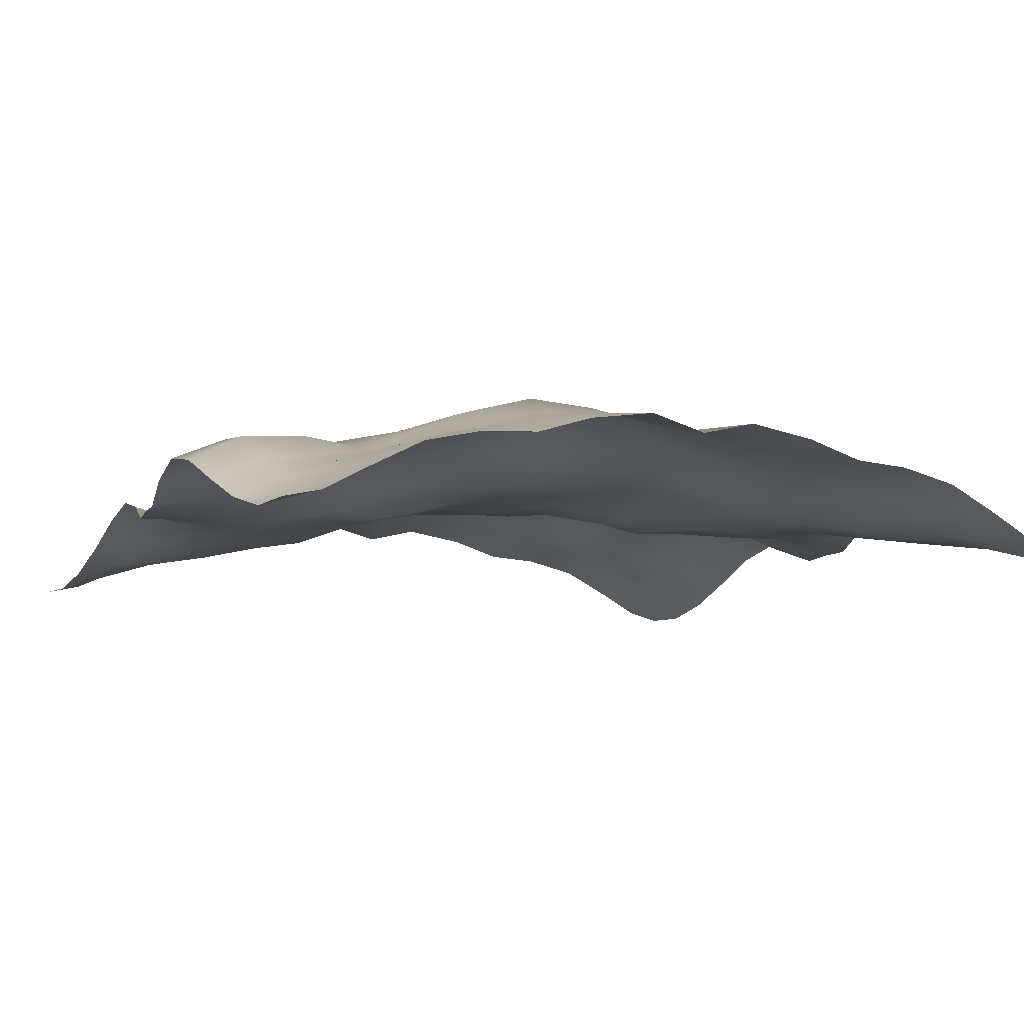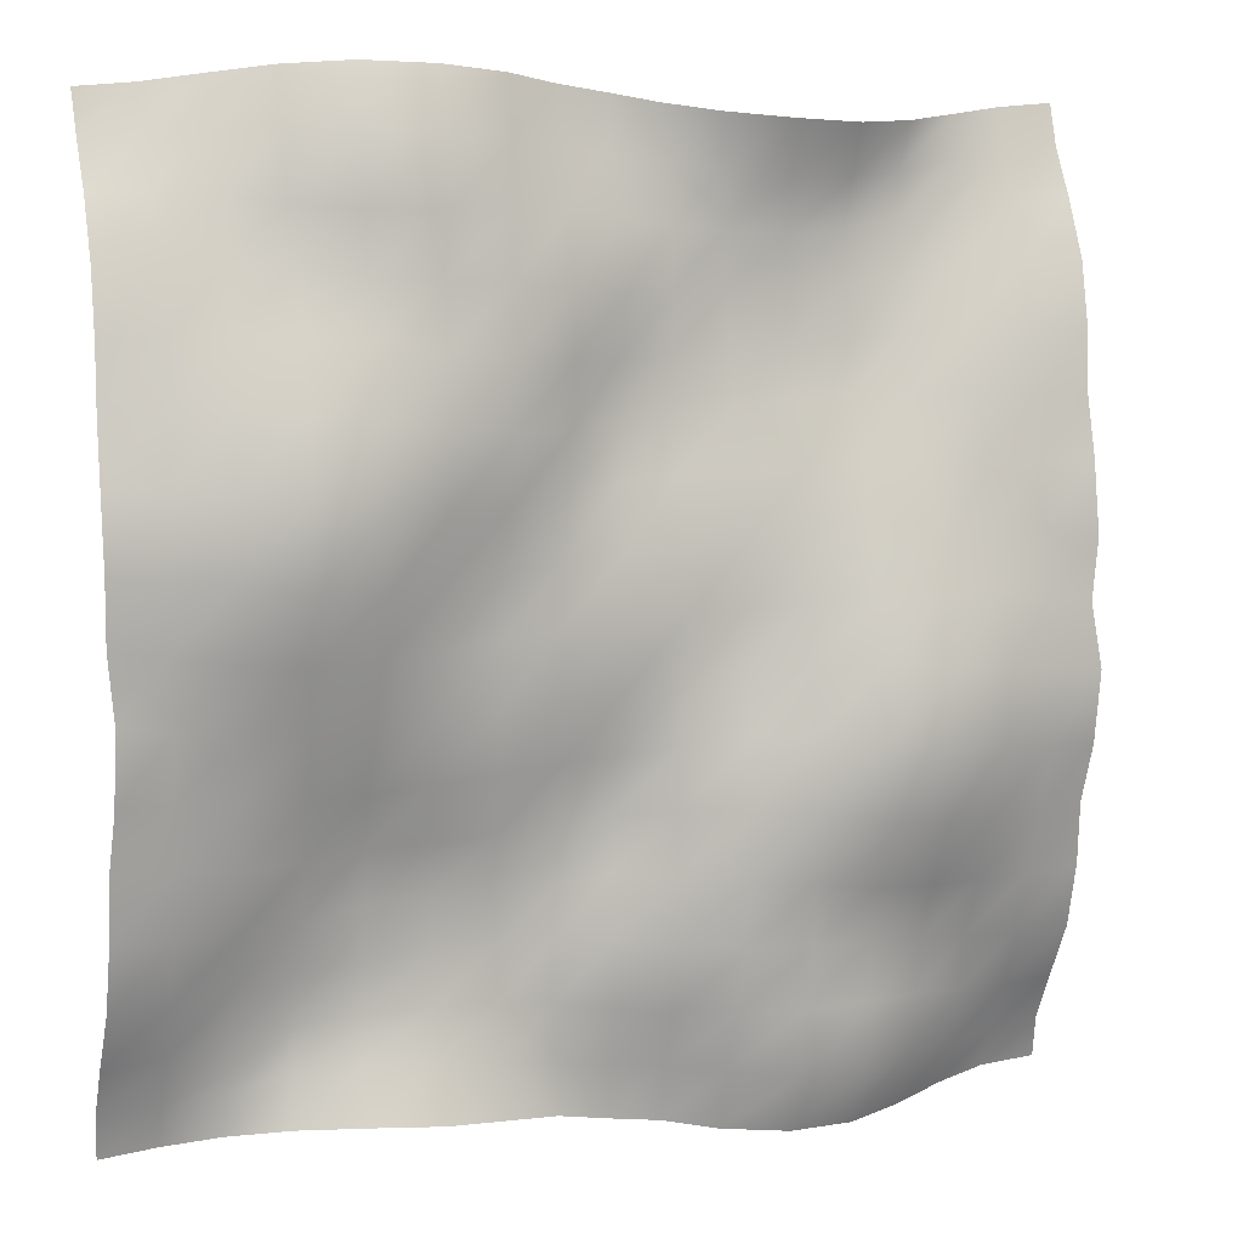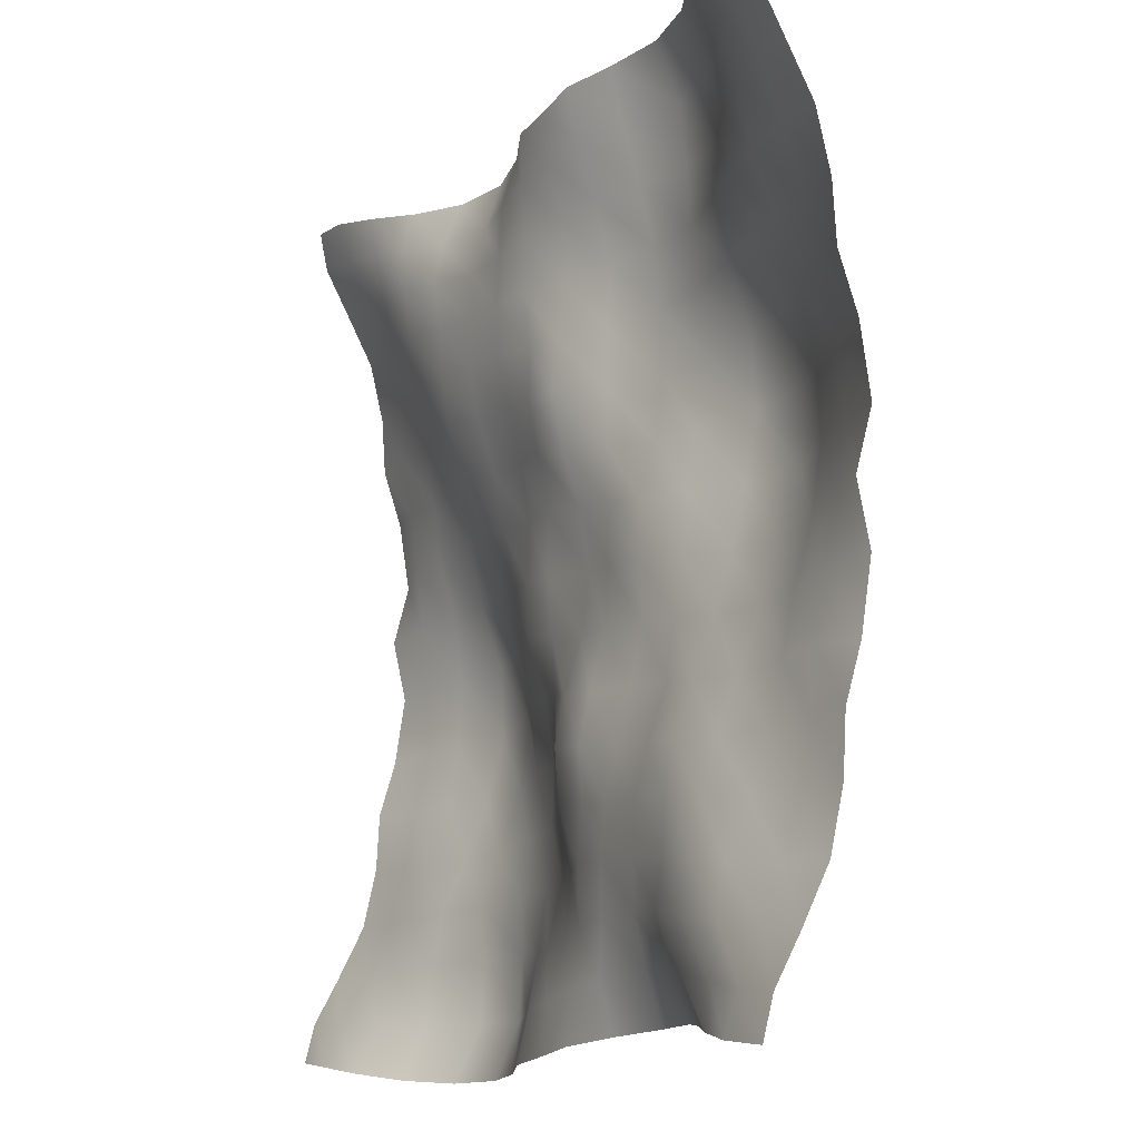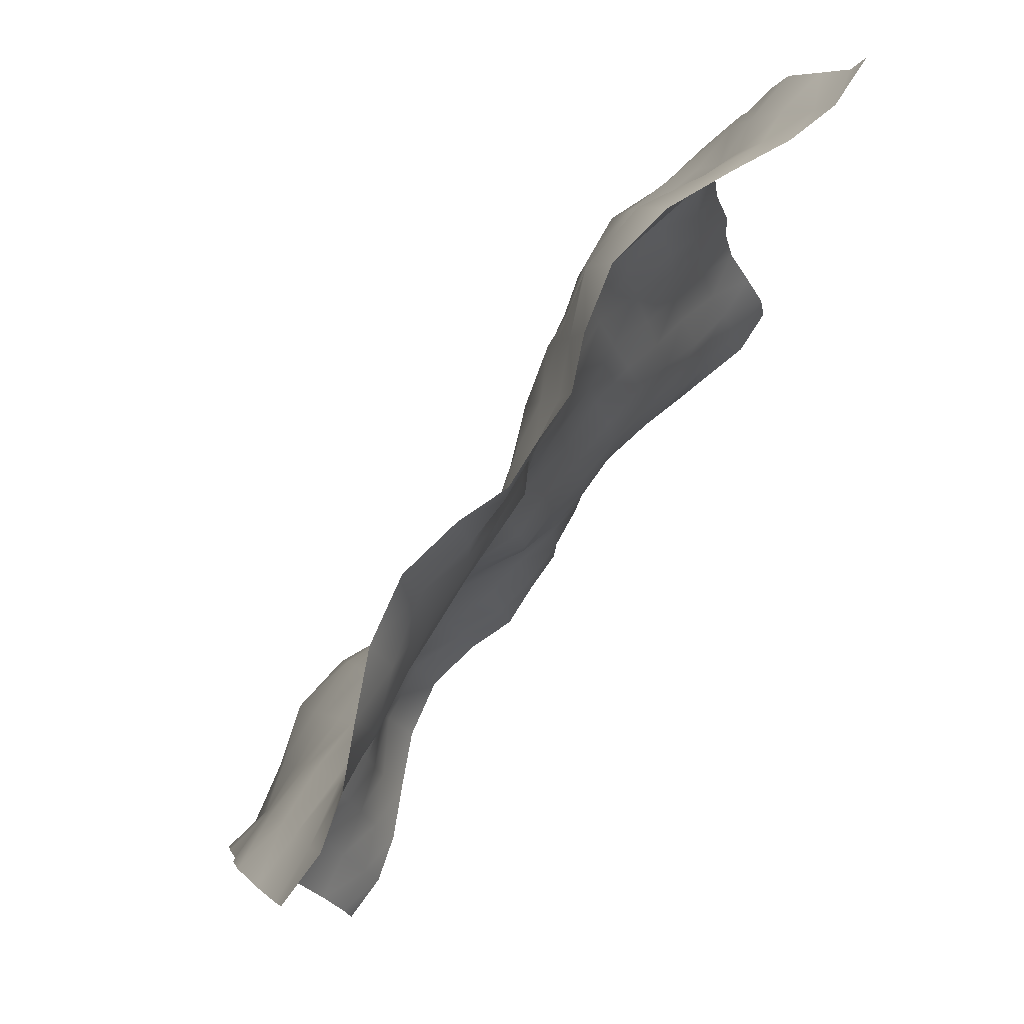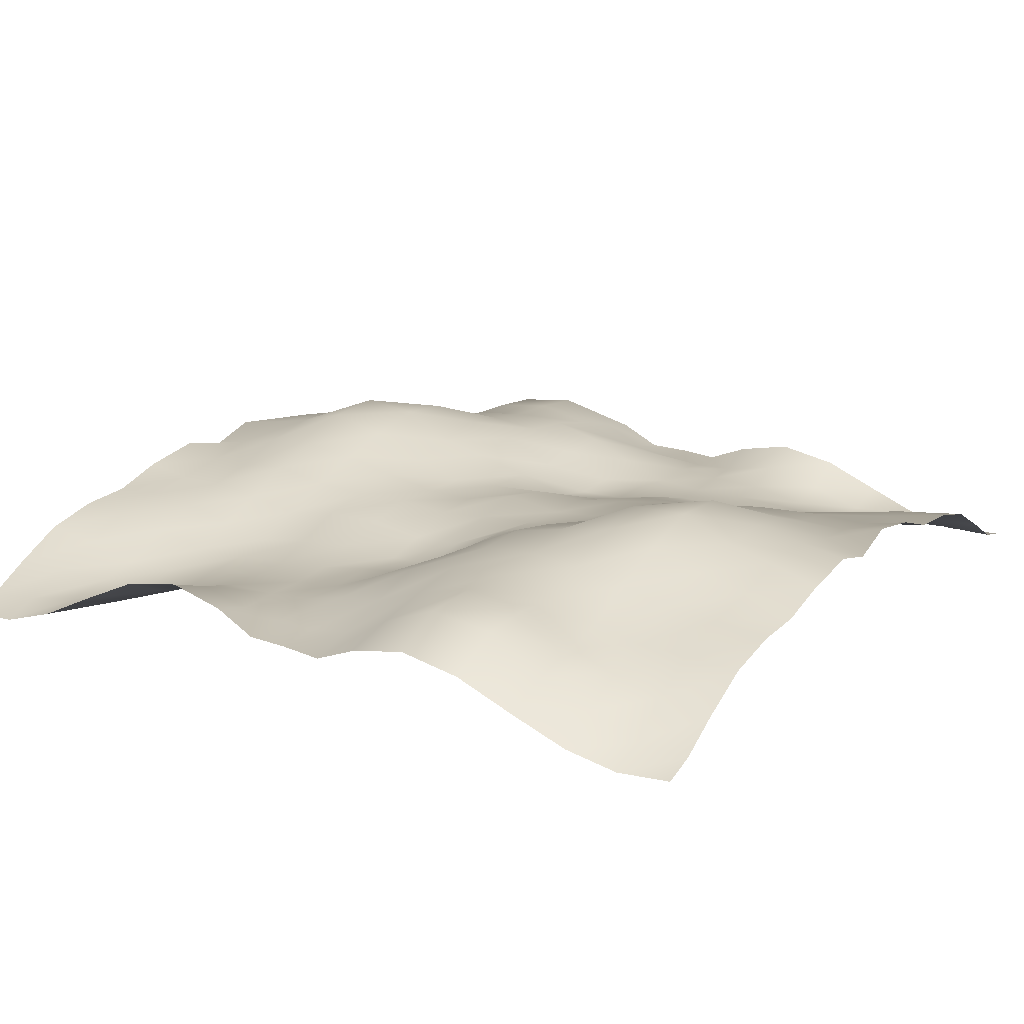
<metadata>
{"format":"obj","ext":"obj","renderer":"f3d","projection":"perspective","resolution":1024,"background":"white","views":[{"elev":-8.4,"azim":-115.7,"up":"+Y"},{"elev":7.6,"azim":159.0,"up":"+Z"},{"elev":-11.3,"azim":62.2,"up":"+Z"},{"elev":80.0,"azim":-55.7,"up":"+Z"},{"elev":17.0,"azim":31.6,"up":"+Y"}]}
</metadata>
<code>
o Plan.003_Plan.001
v 3.007e+04 -5915 -2.885e+04
v 2.643e+04 -6019 -2.853e+04
v 2.295e+04 -5047 -2.804e+04
v 1.923e+04 -3284 -2.757e+04
v 1.518e+04 -1459 -2.735e+04
v 1.071e+04 -651.8 -2.75e+04
v 6439 -1577 -2.787e+04
v 3148 -2935 -2.836e+04
v -97.46 -2846 -2.885e+04
v -3343 -2935 -2.934e+04
v -6634 -1577 -2.983e+04
v -1.09e+04 -651.8 -3.019e+04
v -1.538e+04 -1459 -3.035e+04
v -1.943e+04 -3284 -3.012e+04
v -2.314e+04 -5047 -2.965e+04
v -2.662e+04 -6019 -2.916e+04
v -3.027e+04 -5915 -2.885e+04
v 3.02e+04 -5290 -2.616e+04
v 2.654e+04 -5089 -2.587e+04
v 2.271e+04 -4611 -2.534e+04
v 1.895e+04 -4330 -2.459e+04
v 1.519e+04 -2919 -2.414e+04
v 1.077e+04 -1769 -2.414e+04
v 6657 -2568 -2.447e+04
v 3356 -2831 -2.506e+04
v -51.98 -2646 -2.547e+04
v -3257 -2148 -2.584e+04
v -6688 -625.3 -2.607e+04
v -1.085e+04 1005 -2.634e+04
v -1.557e+04 468.4 -2.655e+04
v -1.954e+04 -1759 -2.658e+04
v -2.316e+04 -3479 -2.665e+04
v -2.663e+04 -4916 -2.652e+04
v -3.014e+04 -5290 -2.616e+04
v 3.021e+04 -3608 -2.308e+04
v 2.645e+04 -3679 -2.265e+04
v 2.252e+04 -4006 -2.203e+04
v 1.884e+04 -4189 -2.165e+04
v 1.507e+04 -3582 -2.117e+04
v 1.098e+04 -2664 -2.088e+04
v 6939 -2562 -2.107e+04
v 3577 -2276 -2.129e+04
v 80.59 -1392 -2.18e+04
v -3338 -883.7 -2.217e+04
v -6933 340.6 -2.225e+04
v -1.112e+04 1353 -2.214e+04
v -1.565e+04 802.7 -2.223e+04
v -1.951e+04 -1151 -2.26e+04
v -2.296e+04 -2216 -2.29e+04
v -2.655e+04 -3006 -2.315e+04
v -3.012e+04 -3608 -2.308e+04
v 3.012e+04 -1682 -1.935e+04
v 2.631e+04 -2319 -1.919e+04
v 2.243e+04 -3413 -1.892e+04
v 1.89e+04 -3598 -1.841e+04
v 1.502e+04 -3104 -1.802e+04
v 1.107e+04 -2777 -1.768e+04
v 7102 -2712 -1.753e+04
v 3649 -2429 -1.756e+04
v 217.1 -1095 -1.753e+04
v -3355 235 -1.792e+04
v -7233 1182 -1.818e+04
v -1.141e+04 1370 -1.833e+04
v -1.558e+04 411.7 -1.864e+04
v -1.934e+04 -597.9 -1.907e+04
v -2.287e+04 -1292 -1.926e+04
v -2.641e+04 -1315 -1.938e+04
v -3.021e+04 -1682 -1.935e+04
v 3.006e+04 -731.5 -1.524e+04
v 2.643e+04 -1009 -1.537e+04
v 2.245e+04 -1720 -1.54e+04
v 1.874e+04 -2765 -1.512e+04
v 1.507e+04 -2926 -1.458e+04
v 1.117e+04 -2741 -1.434e+04
v 7328 -2546 -1.422e+04
v 3513 -2067 -1.395e+04
v 111.1 -1892 -1.366e+04
v -3238 30.89 -1.374e+04
v -7337 1500 -1.407e+04
v -1.138e+04 1848 -1.446e+04
v -1.54e+04 1716 -1.505e+04
v -1.936e+04 1087 -1.54e+04
v -2.299e+04 144.6 -1.547e+04
v -2.657e+04 -116.5 -1.535e+04
v -3.027e+04 -731.5 -1.524e+04
v 3.003e+04 -487.9 -1.129e+04
v 2.654e+04 -328.8 -1.133e+04
v 2.262e+04 -689.3 -1.152e+04
v 1.873e+04 -1537 -1.155e+04
v 1.511e+04 -2402 -1.134e+04
v 1.143e+04 -1951 -1.114e+04
v 7308 -1671 -1.081e+04
v 3400 -2172 -1.038e+04
v 97.94 -2134 -1.015e+04
v -3271 -212 -9934
v -7327 1656 -9907
v -1.128e+04 2474 -1.017e+04
v -1.522e+04 3249 -1.076e+04
v -1.95e+04 2804 -1.121e+04
v -2.319e+04 1608 -1.133e+04
v -2.688e+04 711.5 -1.133e+04
v -3.031e+04 -487.9 -1.129e+04
v 2.989e+04 725.4 -7461
v 2.653e+04 74.96 -7422
v 2.29e+04 176.5 -7612
v 1.89e+04 -279.4 -7906
v 1.521e+04 -1051 -7804
v 1.147e+04 -641.3 -7435
v 7316 -734.1 -7153
v 3481 -1459 -6974
v 50.7 -1484 -6677
v -3514 -173.4 -6115
v -7494 1049 -5637
v -1.118e+04 1835 -5660
v -1.501e+04 3758 -6052
v -1.96e+04 4083 -6600
v -2.343e+04 2464 -6849
v -2.69e+04 1701 -7144
v -3.045e+04 725.4 -7461
v 2.988e+04 1456 -2755
v 2.655e+04 685.5 -3306
v 2.314e+04 781.1 -3685
v 1.915e+04 1179 -3945
v 1.512e+04 459.8 -3988
v 1.136e+04 -7.977 -3555
v 7419 -40.65 -3173
v 3639 -502.5 -2990
v 1.795 -277.2 -2869
v -3950 -260.2 -2262
v -7518 -176.8 -1806
v -1.116e+04 1103 -1696
v -1.504e+04 2832 -1522
v -1.951e+04 3838 -1717
v -2.352e+04 2694 -2251
v -2.695e+04 2034 -2489
v -3.046e+04 1456 -2755
v 3.007e+04 449.4 1321
v 2.687e+04 1182 777.1
v 2.322e+04 2008 335.8
v 1.925e+04 2224 43.24
v 1.504e+04 1739 57
v 1.113e+04 720.7 355.2
v 7317 -226.8 846.8
v 3862 -417.7 1056
v -97.46 389.8 1321
v -4057 -417.7 1587
v -7512 -226.8 1796
v -1.132e+04 720.7 2287
v -1.524e+04 1739 2585
v -1.944e+04 2224 2599
v -2.341e+04 2008 2307
v -2.707e+04 1182 1865
v -3.027e+04 449.4 1321
v 3.026e+04 1456 5398
v 2.676e+04 2034 5131
v 2.333e+04 2694 4894
v 1.932e+04 3838 4359
v 1.484e+04 2832 4164
v 1.097e+04 1103 4338
v 7323 -176.8 4449
v 3755 -260.2 4905
v -196.7 -277.2 5511
v -3834 -502.5 5633
v -7613 -40.65 5815
v -1.156e+04 -7.977 6198
v -1.531e+04 459.8 6630
v -1.935e+04 1179 6587
v -2.334e+04 781.1 6327
v -2.675e+04 685.5 5948
v -3.007e+04 1456 5398
v 3.025e+04 725.4 1.01e+04
v 2.671e+04 1701 9786
v 2.324e+04 2464 9492
v 1.94e+04 4083 9242
v 1.482e+04 3758 8694
v 1.099e+04 1835 8302
v 7299 1049 8279
v 3319 -173.4 8758
v -245.6 -1484 9320
v -3676 -1459 9617
v -7511 -734.1 9795
v -1.167e+04 -641.3 1.008e+04
v -1.54e+04 -1051 1.045e+04
v -1.909e+04 -279.4 1.055e+04
v -2.31e+04 176.5 1.025e+04
v -2.673e+04 74.96 1.006e+04
v -3.008e+04 725.4 1.01e+04
v 3.011e+04 -487.9 1.393e+04
v 2.669e+04 711.5 1.397e+04
v 2.299e+04 1608 1.397e+04
v 1.931e+04 2804 1.385e+04
v 1.503e+04 3249 1.34e+04
v 1.108e+04 2474 1.281e+04
v 7132 1656 1.255e+04
v 3076 -212 1.258e+04
v -292.9 -2134 1.279e+04
v -3595 -2172 1.302e+04
v -7503 -1671 1.345e+04
v -1.163e+04 -1951 1.378e+04
v -1.531e+04 -2402 1.398e+04
v -1.893e+04 -1537 1.419e+04
v -2.282e+04 -689.3 1.416e+04
v -2.674e+04 -328.8 1.397e+04
v -3.022e+04 -487.9 1.393e+04
v 3.008e+04 -731.5 1.789e+04
v 2.638e+04 -116.5 1.8e+04
v 2.279e+04 144.6 1.811e+04
v 1.916e+04 1087 1.804e+04
v 1.52e+04 1716 1.769e+04
v 1.118e+04 1848 1.711e+04
v 7142 1500 1.671e+04
v 3043 30.89 1.638e+04
v -306 -1892 1.63e+04
v -3708 -2067 1.659e+04
v -7523 -2546 1.686e+04
v -1.137e+04 -2741 1.698e+04
v -1.526e+04 -2926 1.722e+04
v -1.894e+04 -2765 1.776e+04
v -2.264e+04 -1720 1.804e+04
v -2.663e+04 -1009 1.801e+04
v -3.026e+04 -731.5 1.789e+04
v 3.002e+04 -1682 2.199e+04
v 2.622e+04 -1315 2.202e+04
v 2.268e+04 -1292 2.19e+04
v 1.914e+04 -597.9 2.171e+04
v 1.539e+04 411.7 2.128e+04
v 1.122e+04 1370 2.097e+04
v 7038 1182 2.082e+04
v 3160 235 2.056e+04
v -412.1 -1095 2.018e+04
v -3844 -2429 2.021e+04
v -7297 -2712 2.017e+04
v -1.126e+04 -2777 2.032e+04
v -1.521e+04 -3104 2.066e+04
v -1.909e+04 -3598 2.105e+04
v -2.262e+04 -3413 2.156e+04
v -2.651e+04 -2319 2.183e+04
v -3.032e+04 -1682 2.199e+04
v 2.993e+04 -3608 2.572e+04
v 2.635e+04 -3006 2.579e+04
v 2.277e+04 -2216 2.555e+04
v 1.932e+04 -1151 2.524e+04
v 1.546e+04 802.7 2.488e+04
v 1.093e+04 1353 2.478e+04
v 6738 340.6 2.49e+04
v 3143 -883.7 2.481e+04
v -275.5 -1392 2.444e+04
v -3772 -2276 2.394e+04
v -7134 -2562 2.371e+04
v -1.118e+04 -2664 2.352e+04
v -1.527e+04 -3582 2.381e+04
v -1.904e+04 -4189 2.429e+04
v -2.271e+04 -4006 2.468e+04
v -2.665e+04 -3679 2.529e+04
v -3.041e+04 -3608 2.572e+04
v 2.994e+04 -5290 2.88e+04
v 2.643e+04 -4916 2.916e+04
v 2.297e+04 -3479 2.929e+04
v 1.934e+04 -1759 2.922e+04
v 1.538e+04 468.4 2.919e+04
v 1.066e+04 1005 2.898e+04
v 6493 -625.3 2.871e+04
v 3062 -2148 2.848e+04
v -142.9 -2646 2.811e+04
v -3551 -2831 2.77e+04
v -6852 -2568 2.712e+04
v -1.096e+04 -1769 2.678e+04
v -1.538e+04 -2919 2.678e+04
v -1.914e+04 -4330 2.723e+04
v -2.29e+04 -4611 2.799e+04
v -2.674e+04 -5089 2.851e+04
v -3.039e+04 -5290 2.88e+04
v 3.007e+04 -5915 3.149e+04
v 2.643e+04 -6019 3.18e+04
v 2.295e+04 -5047 3.229e+04
v 1.923e+04 -3284 3.277e+04
v 1.518e+04 -1459 3.299e+04
v 1.071e+04 -651.8 3.283e+04
v 6439 -1577 3.247e+04
v 3148 -2935 3.198e+04
v -97.46 -2846 3.149e+04
v -3343 -2935 3.1e+04
v -6634 -1577 3.051e+04
v -1.09e+04 -651.8 3.015e+04
v -1.538e+04 -1459 2.999e+04
v -1.943e+04 -3284 3.021e+04
v -2.314e+04 -5047 3.069e+04
v -2.662e+04 -6019 3.117e+04
v -3.027e+04 -5915 3.149e+04
f 1 18 19 2
f 2 19 20 3
f 3 20 21 4
f 4 21 22 5
f 5 22 23 6
f 6 23 24 7
f 7 24 25 8
f 8 25 26 9
f 9 26 27 10
f 10 27 28 11
f 11 28 29 12
f 12 29 30 13
f 13 30 31 14
f 14 31 32 15
f 15 32 33 16
f 16 33 34 17
f 18 35 36 19
f 19 36 37 20
f 20 37 38 21
f 21 38 39 22
f 22 39 40 23
f 23 40 41 24
f 24 41 42 25
f 25 42 43 26
f 26 43 44 27
f 27 44 45 28
f 28 45 46 29
f 29 46 47 30
f 30 47 48 31
f 31 48 49 32
f 32 49 50 33
f 33 50 51 34
f 35 52 53 36
f 36 53 54 37
f 37 54 55 38
f 38 55 56 39
f 39 56 57 40
f 40 57 58 41
f 41 58 59 42
f 42 59 60 43
f 43 60 61 44
f 44 61 62 45
f 45 62 63 46
f 46 63 64 47
f 47 64 65 48
f 48 65 66 49
f 49 66 67 50
f 50 67 68 51
f 52 69 70 53
f 53 70 71 54
f 54 71 72 55
f 55 72 73 56
f 56 73 74 57
f 57 74 75 58
f 58 75 76 59
f 59 76 77 60
f 60 77 78 61
f 61 78 79 62
f 62 79 80 63
f 63 80 81 64
f 64 81 82 65
f 65 82 83 66
f 66 83 84 67
f 67 84 85 68
f 69 86 87 70
f 70 87 88 71
f 71 88 89 72
f 72 89 90 73
f 73 90 91 74
f 74 91 92 75
f 75 92 93 76
f 76 93 94 77
f 77 94 95 78
f 78 95 96 79
f 79 96 97 80
f 80 97 98 81
f 81 98 99 82
f 82 99 100 83
f 83 100 101 84
f 84 101 102 85
f 86 103 104 87
f 87 104 105 88
f 88 105 106 89
f 89 106 107 90
f 90 107 108 91
f 91 108 109 92
f 92 109 110 93
f 93 110 111 94
f 94 111 112 95
f 95 112 113 96
f 96 113 114 97
f 97 114 115 98
f 98 115 116 99
f 99 116 117 100
f 100 117 118 101
f 101 118 119 102
f 103 120 121 104
f 104 121 122 105
f 105 122 123 106
f 106 123 124 107
f 107 124 125 108
f 108 125 126 109
f 109 126 127 110
f 110 127 128 111
f 111 128 129 112
f 112 129 130 113
f 113 130 131 114
f 114 131 132 115
f 115 132 133 116
f 116 133 134 117
f 117 134 135 118
f 118 135 136 119
f 120 137 138 121
f 121 138 139 122
f 122 139 140 123
f 123 140 141 124
f 124 141 142 125
f 125 142 143 126
f 126 143 144 127
f 127 144 145 128
f 128 145 146 129
f 129 146 147 130
f 130 147 148 131
f 131 148 149 132
f 132 149 150 133
f 133 150 151 134
f 134 151 152 135
f 135 152 153 136
f 137 154 155 138
f 138 155 156 139
f 139 156 157 140
f 140 157 158 141
f 141 158 159 142
f 142 159 160 143
f 143 160 161 144
f 144 161 162 145
f 145 162 163 146
f 146 163 164 147
f 147 164 165 148
f 148 165 166 149
f 149 166 167 150
f 150 167 168 151
f 151 168 169 152
f 152 169 170 153
f 154 171 172 155
f 155 172 173 156
f 156 173 174 157
f 157 174 175 158
f 158 175 176 159
f 159 176 177 160
f 160 177 178 161
f 161 178 179 162
f 162 179 180 163
f 163 180 181 164
f 164 181 182 165
f 165 182 183 166
f 166 183 184 167
f 167 184 185 168
f 168 185 186 169
f 169 186 187 170
f 171 188 189 172
f 172 189 190 173
f 173 190 191 174
f 174 191 192 175
f 175 192 193 176
f 176 193 194 177
f 177 194 195 178
f 178 195 196 179
f 179 196 197 180
f 180 197 198 181
f 181 198 199 182
f 182 199 200 183
f 183 200 201 184
f 184 201 202 185
f 185 202 203 186
f 186 203 204 187
f 188 205 206 189
f 189 206 207 190
f 190 207 208 191
f 191 208 209 192
f 192 209 210 193
f 193 210 211 194
f 194 211 212 195
f 195 212 213 196
f 196 213 214 197
f 197 214 215 198
f 198 215 216 199
f 199 216 217 200
f 200 217 218 201
f 201 218 219 202
f 202 219 220 203
f 203 220 221 204
f 205 222 223 206
f 206 223 224 207
f 207 224 225 208
f 208 225 226 209
f 209 226 227 210
f 210 227 228 211
f 211 228 229 212
f 212 229 230 213
f 213 230 231 214
f 214 231 232 215
f 215 232 233 216
f 216 233 234 217
f 217 234 235 218
f 218 235 236 219
f 219 236 237 220
f 220 237 238 221
f 222 239 240 223
f 223 240 241 224
f 224 241 242 225
f 225 242 243 226
f 226 243 244 227
f 227 244 245 228
f 228 245 246 229
f 229 246 247 230
f 230 247 248 231
f 231 248 249 232
f 232 249 250 233
f 233 250 251 234
f 234 251 252 235
f 235 252 253 236
f 236 253 254 237
f 237 254 255 238
f 239 256 257 240
f 240 257 258 241
f 241 258 259 242
f 242 259 260 243
f 243 260 261 244
f 244 261 262 245
f 245 262 263 246
f 246 263 264 247
f 247 264 265 248
f 248 265 266 249
f 249 266 267 250
f 250 267 268 251
f 251 268 269 252
f 252 269 270 253
f 253 270 271 254
f 254 271 272 255
f 256 273 274 257
f 257 274 275 258
f 258 275 276 259
f 259 276 277 260
f 260 277 278 261
f 261 278 279 262
f 262 279 280 263
f 263 280 281 264
f 264 281 282 265
f 265 282 283 266
f 266 283 284 267
f 267 284 285 268
f 268 285 286 269
f 269 286 287 270
f 270 287 288 271
f 271 288 289 272

</code>
